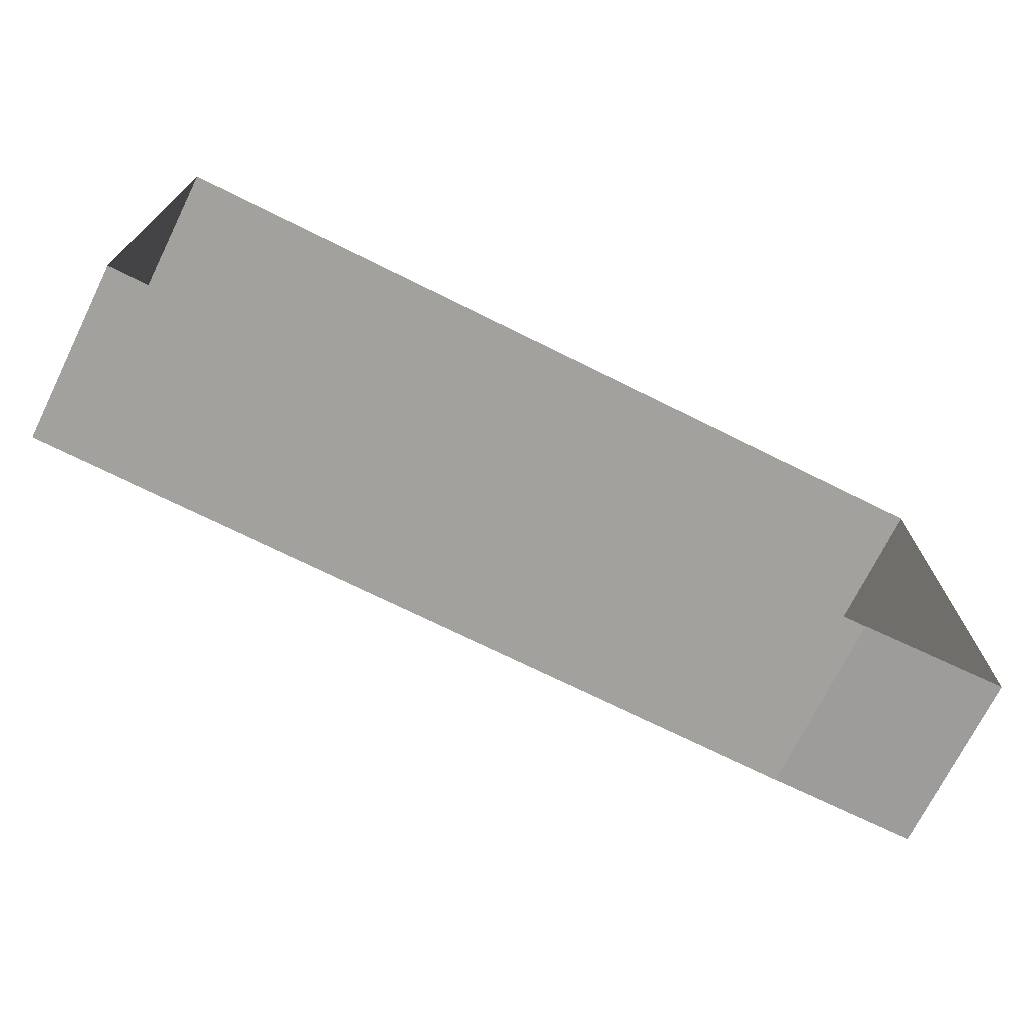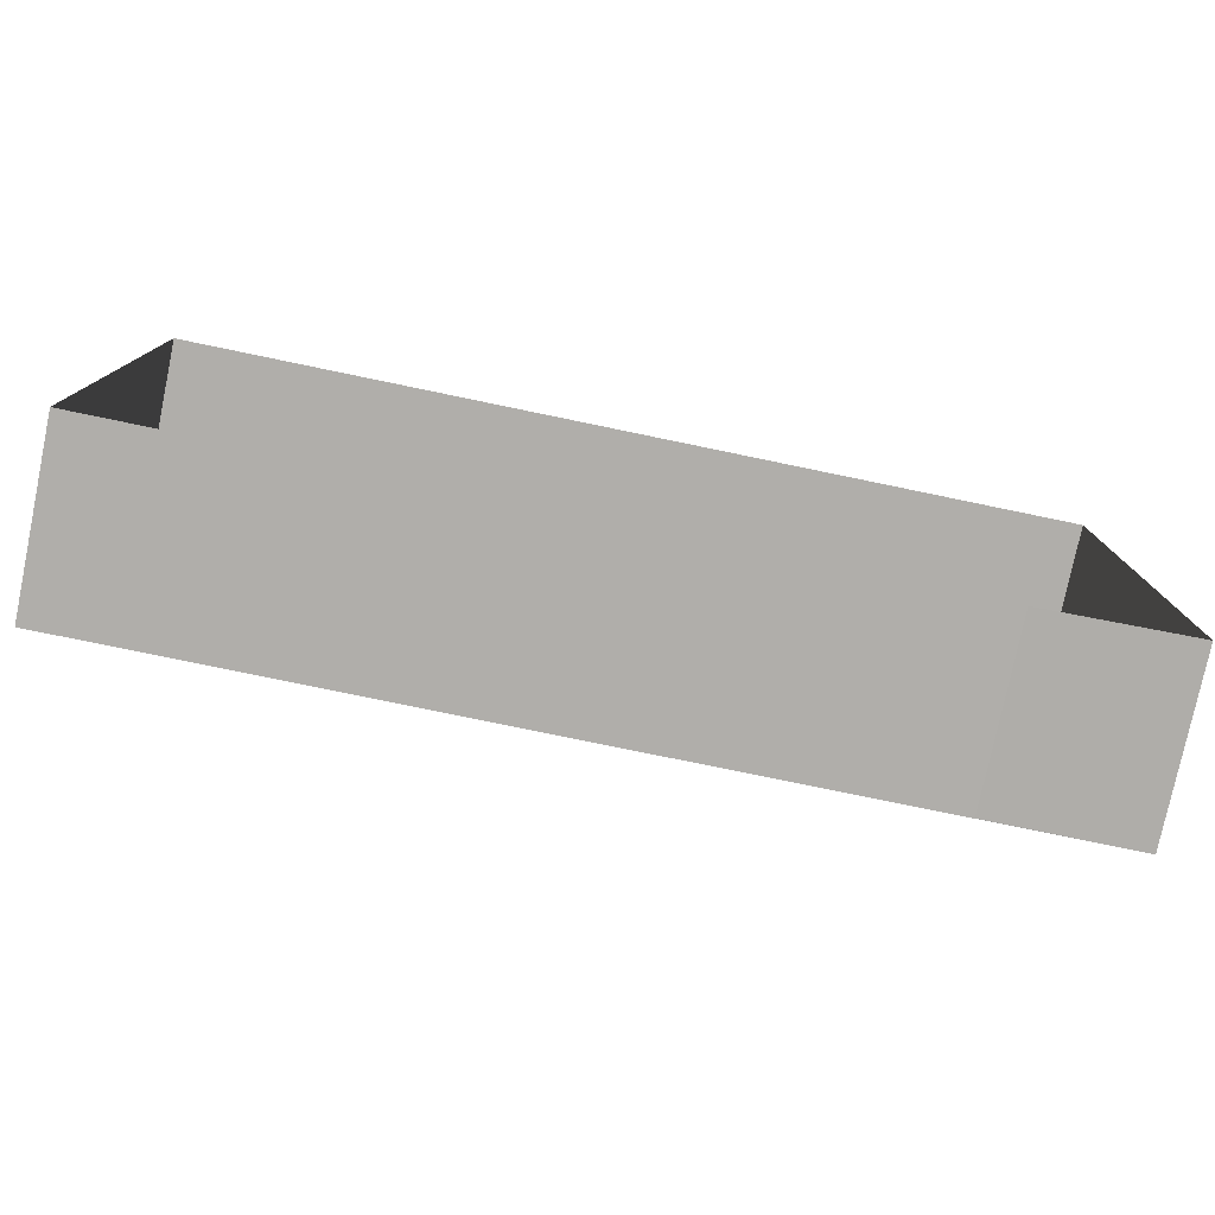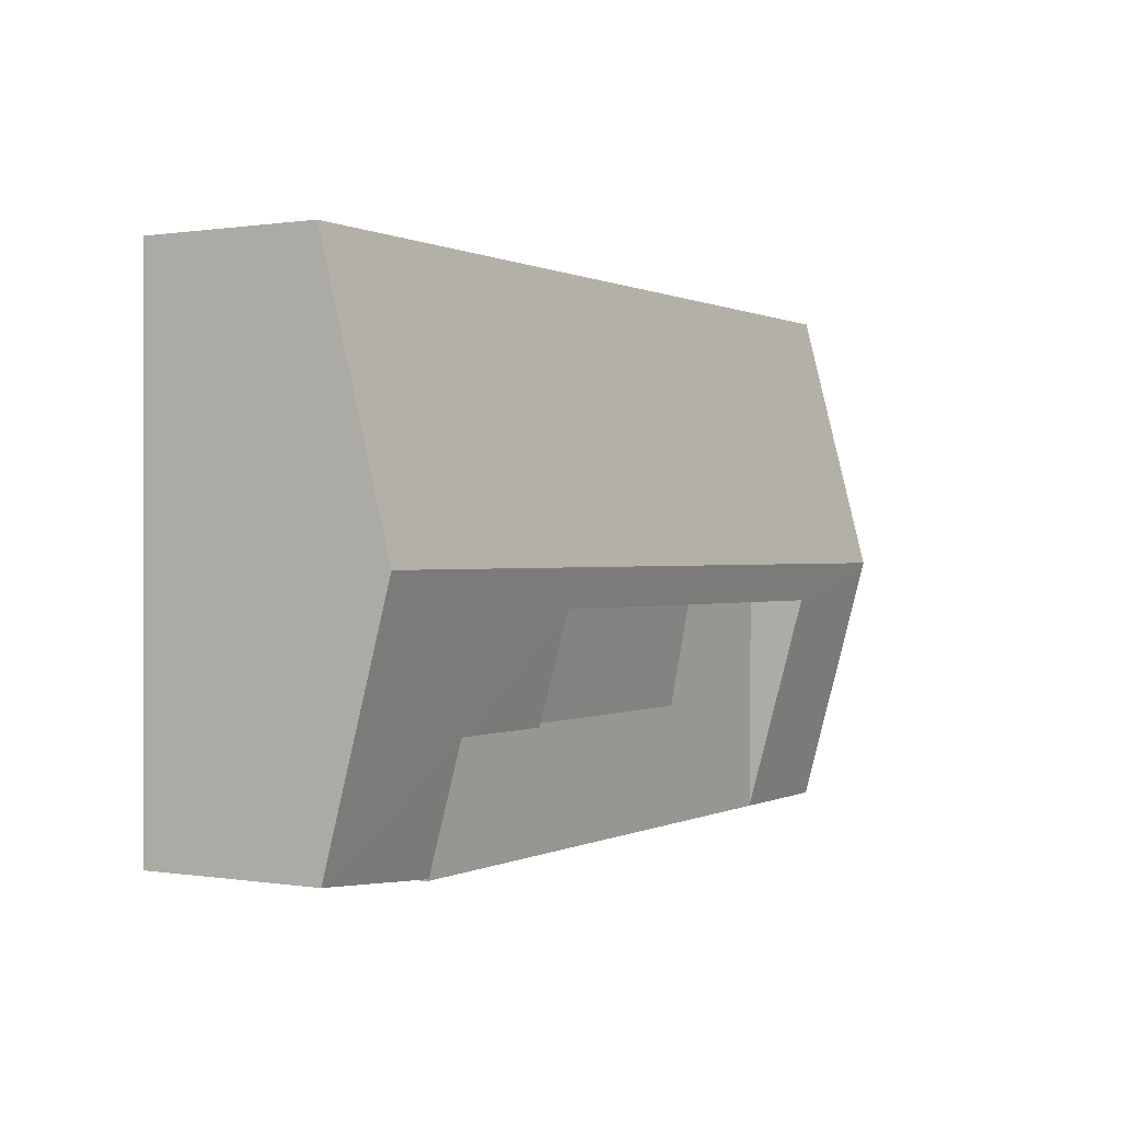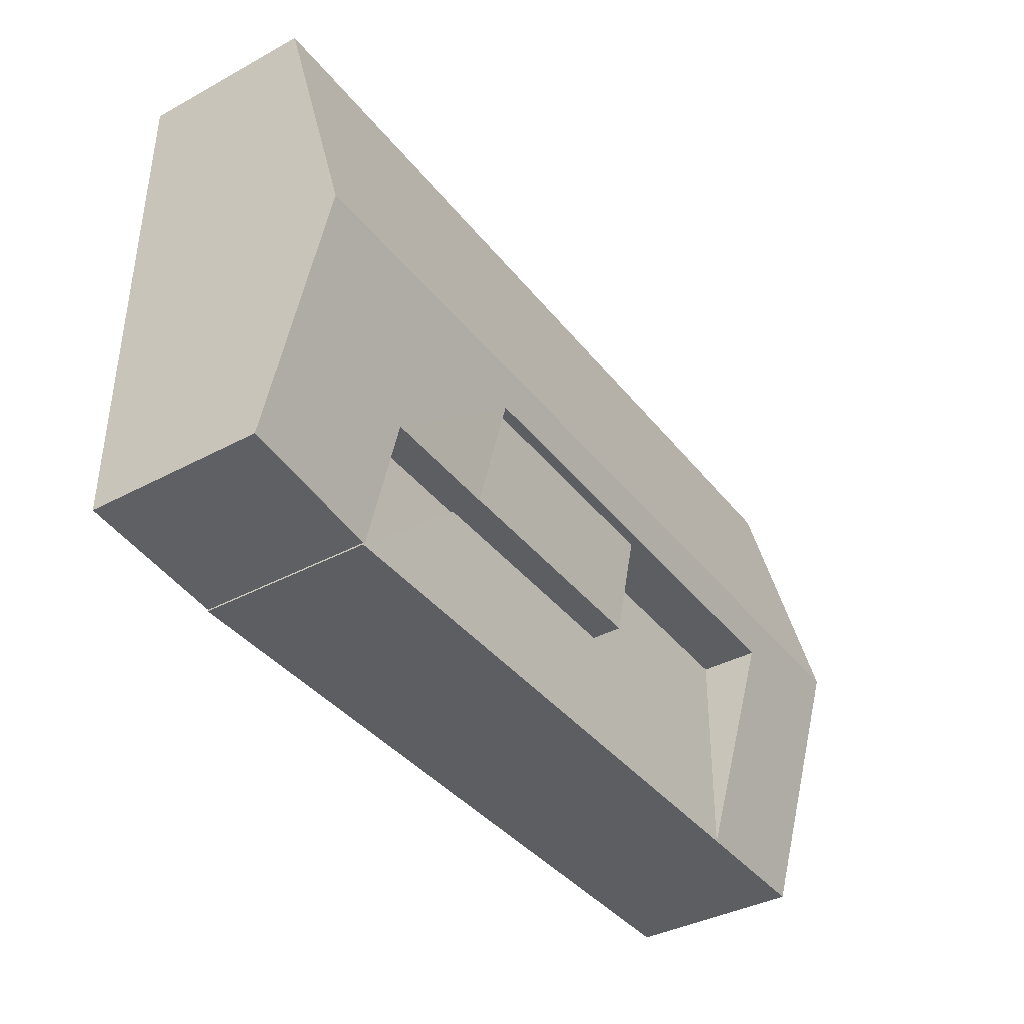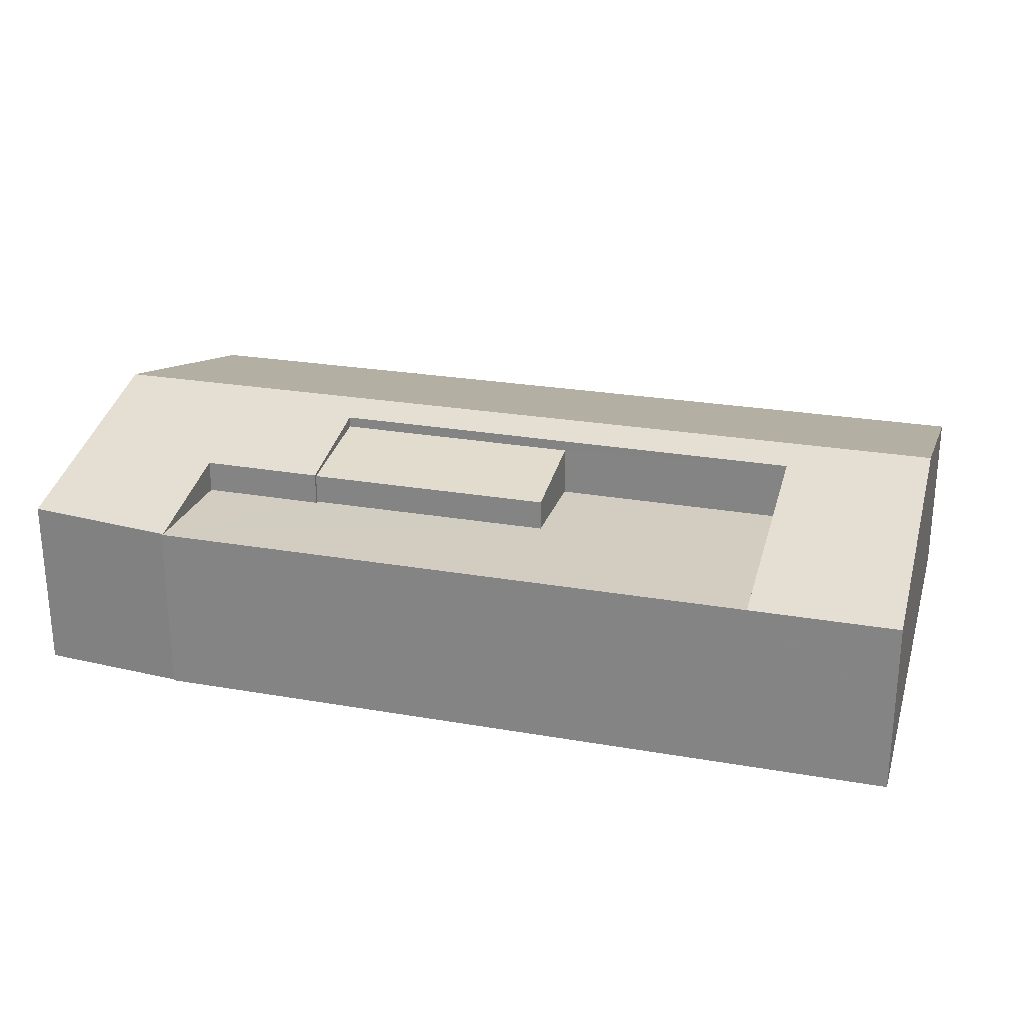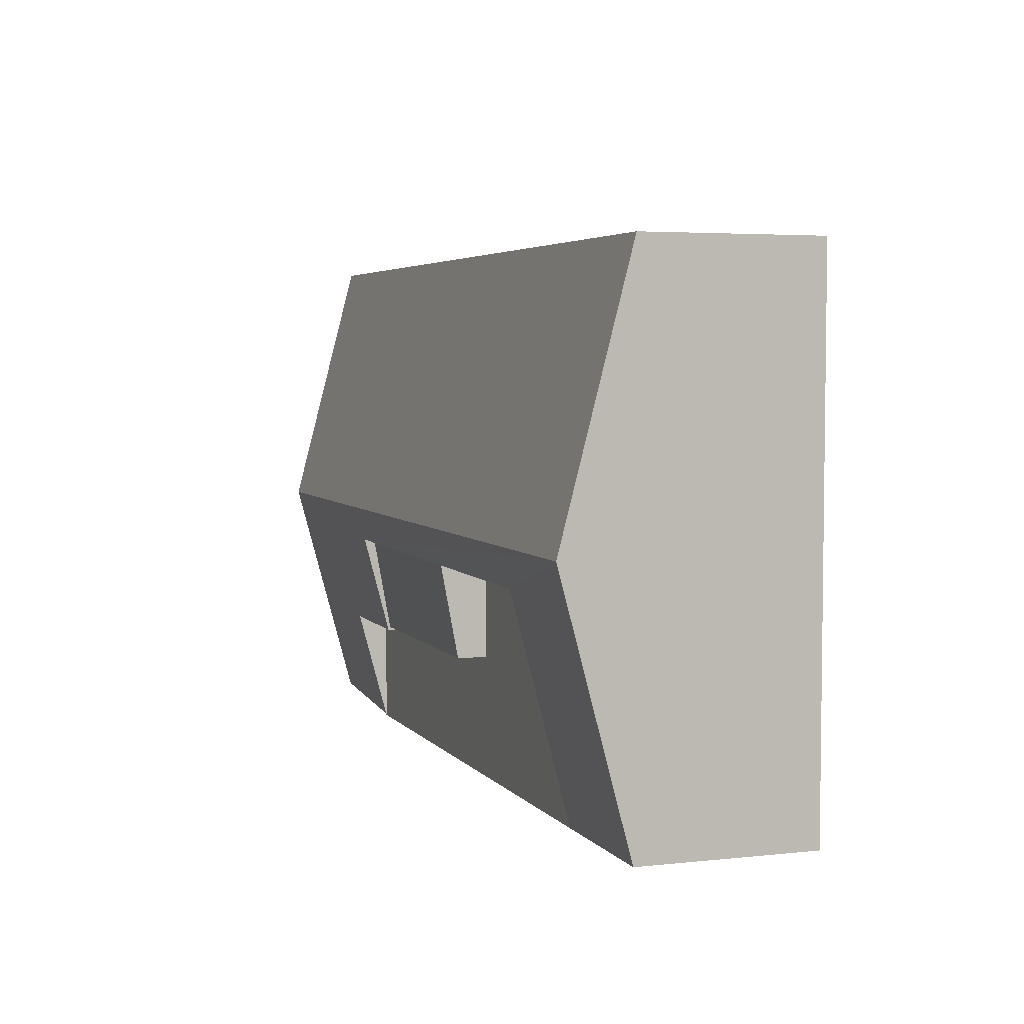
<metadata>
{"format":"obj","ext":"obj","renderer":"f3d","projection":"perspective","resolution":1024,"background":"white","views":[{"elev":-72.1,"azim":153.6,"up":"+Y"},{"elev":-77.9,"azim":168.3,"up":"+Y"},{"elev":0.4,"azim":-59.5,"up":"+Y"},{"elev":-38.8,"azim":-56.0,"up":"+Y"},{"elev":24.8,"azim":15.8,"up":"+Z"},{"elev":4.3,"azim":70.7,"up":"+Y"}]}
</metadata>
<code>
v -3.721e+05 -1.057e+05 23.59
v -3.721e+05 -1.057e+05 23.59
v -3.721e+05 -1.056e+05 23.59
v -3.721e+05 -1.056e+05 23.59
v -3.721e+05 -1.057e+05 23.59
v -3.721e+05 -1.057e+05 23.59
v -3.721e+05 -1.057e+05 37.92
v -3.721e+05 -1.057e+05 37.92
v -3.721e+05 -1.057e+05 37.92
v -3.721e+05 -1.057e+05 37.92
v -3.721e+05 -1.057e+05 37.92
v -3.721e+05 -1.057e+05 37.92
v -3.721e+05 -1.057e+05 37.92
v -3.721e+05 -1.057e+05 37.92
v -3.721e+05 -1.057e+05 37.92
v -3.721e+05 -1.057e+05 37.92
v -3.721e+05 -1.056e+05 37.92
v -3.721e+05 -1.056e+05 37.92
v -3.721e+05 -1.057e+05 43.64
v -3.721e+05 -1.057e+05 43.64
v -3.721e+05 -1.057e+05 37.92
v -3.721e+05 -1.057e+05 42.79
v -3.721e+05 -1.057e+05 37.96
v -3.721e+05 -1.057e+05 40.58
v -3.721e+05 -1.057e+05 38.26
v -3.721e+05 -1.057e+05 40.57
v -3.721e+05 -1.057e+05 42.84
v -3.721e+05 -1.057e+05 41.95
v -3.721e+05 -1.057e+05 40.4
v -3.721e+05 -1.057e+05 41.93
v -3.721e+05 -1.057e+05 40.4
f 1 2 3
f 3 2 4
f 1 5 2
f 4 2 6
f 7 8 9
f 7 10 8
f 11 8 12
f 13 10 14
f 13 14 15
f 16 12 13
f 8 10 13
f 12 8 13
f 17 18 19
f 20 17 19
f 10 21 22
f 23 24 25
f 21 20 22
f 24 26 27
f 19 25 24
f 20 19 27
f 22 20 27
f 19 24 27
f 28 29 30
f 28 31 29
f 26 12 31
f 12 16 31
f 27 26 31
f 28 27 31
f 15 30 29
f 13 15 29
f 27 28 30
f 27 30 22
f 30 14 22
f 30 15 14
f 11 24 23
f 8 11 23
f 11 26 24
f 11 12 26
f 14 10 22
f 21 1 20
f 1 3 20
f 3 17 20
f 18 4 19
f 4 6 19
f 6 25 19
f 7 5 10
f 10 1 21
f 10 5 1
f 17 3 4
f 18 17 4
f 13 29 31
f 16 13 31
f 6 9 25
f 25 9 23
f 6 2 9
f 23 9 8
f 2 5 7
f 9 2 7

</code>
